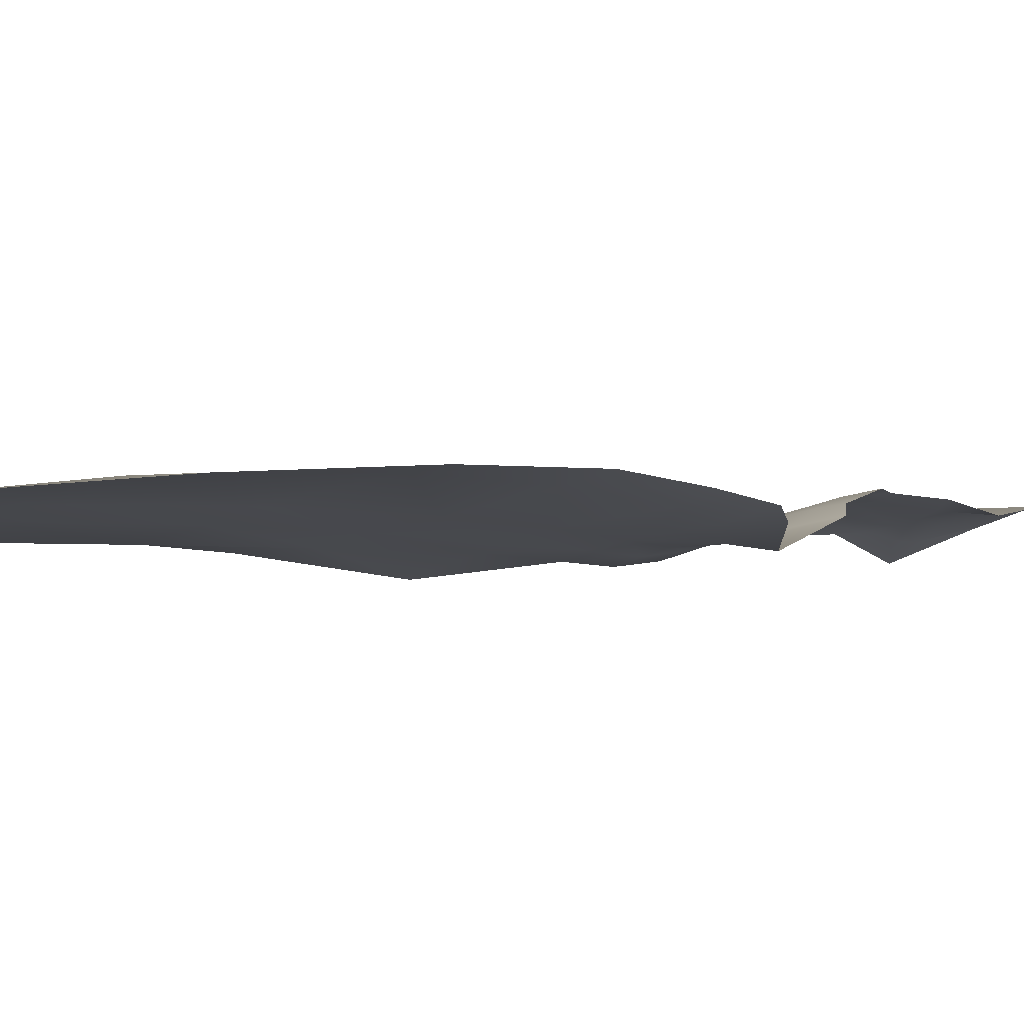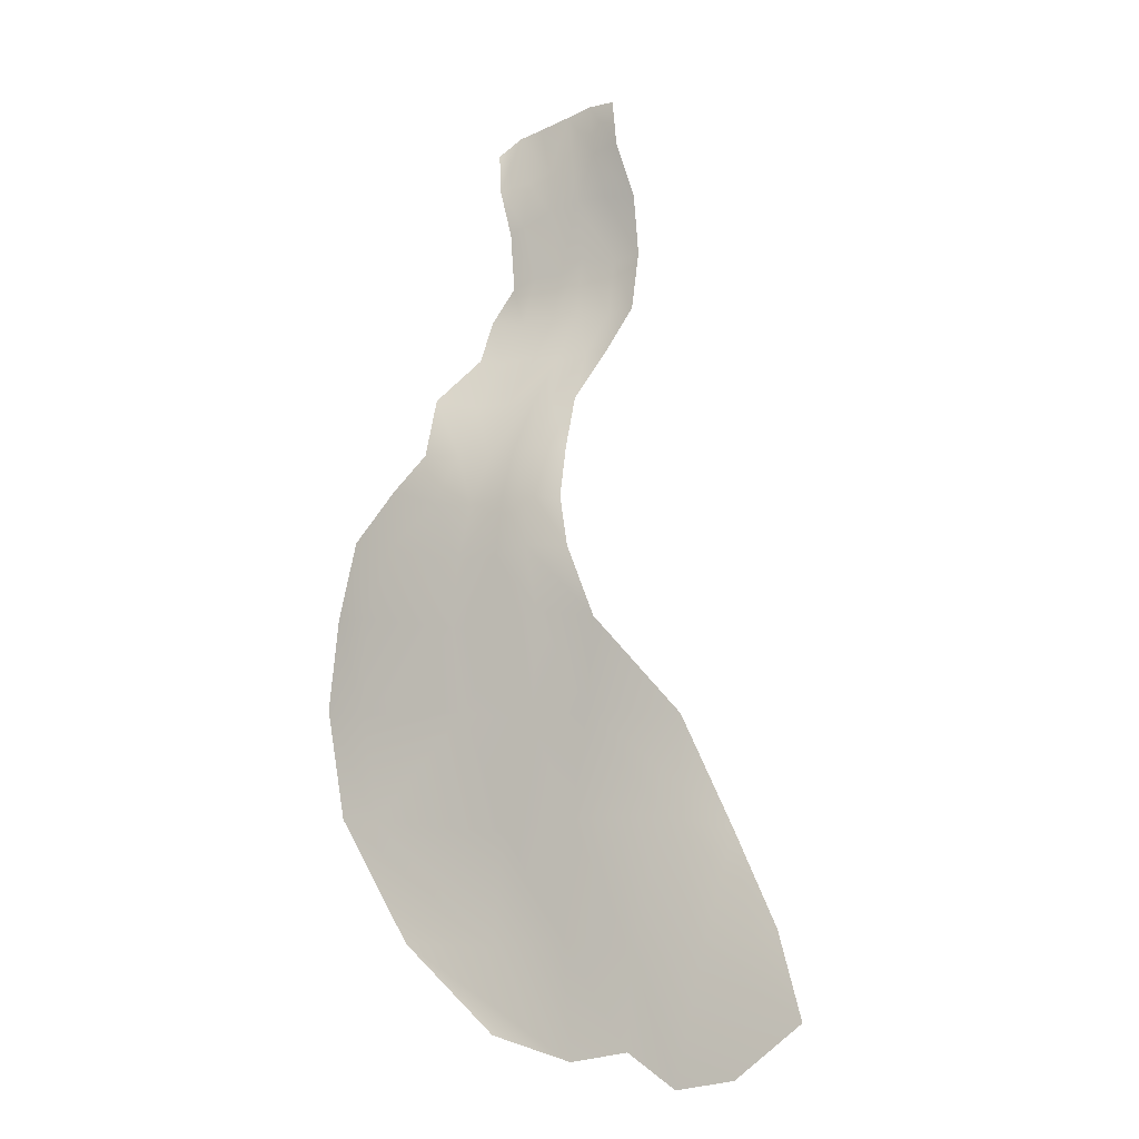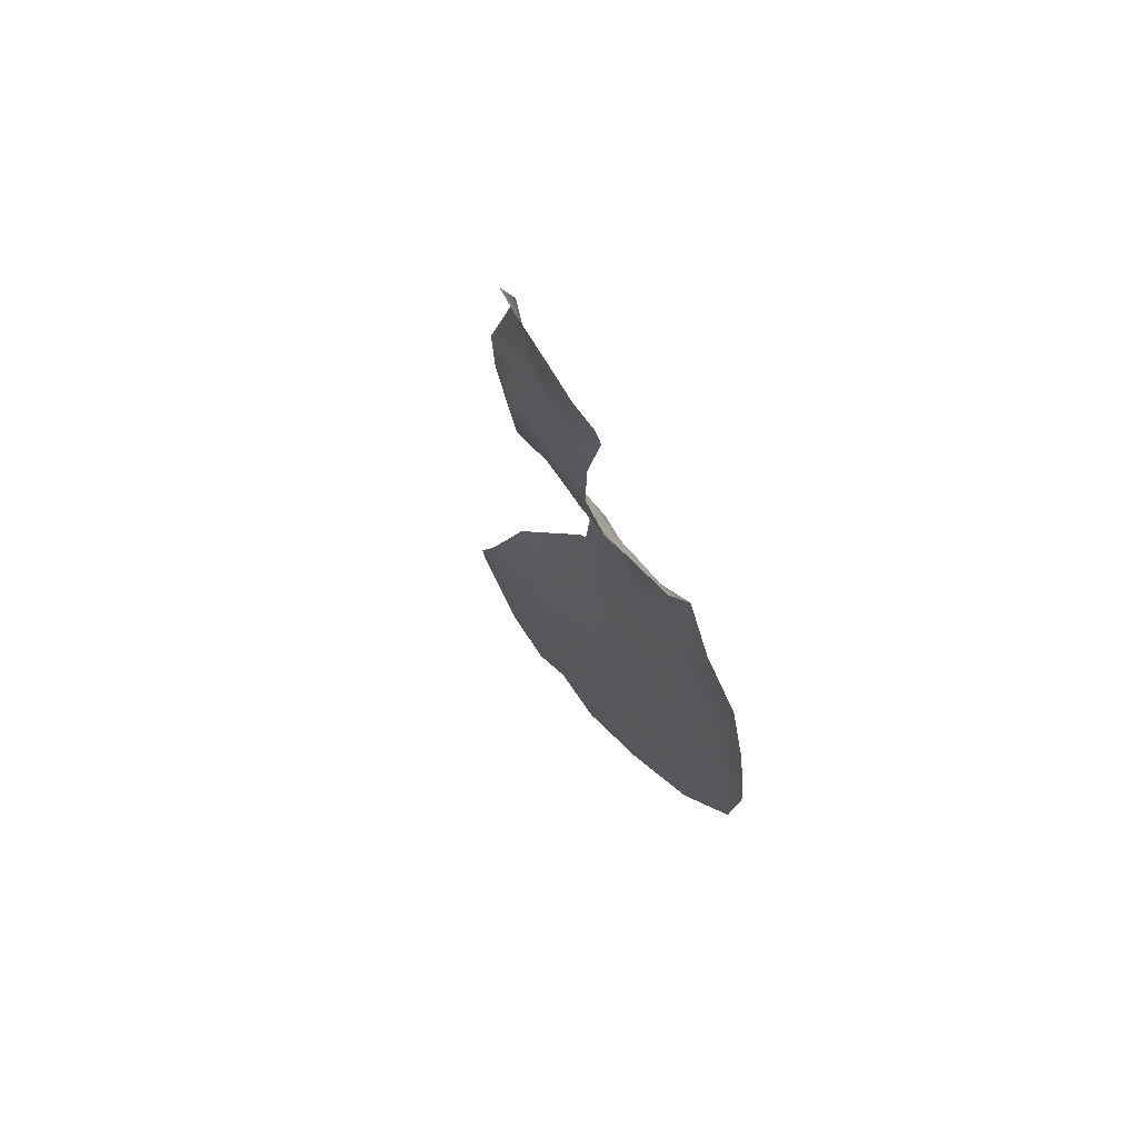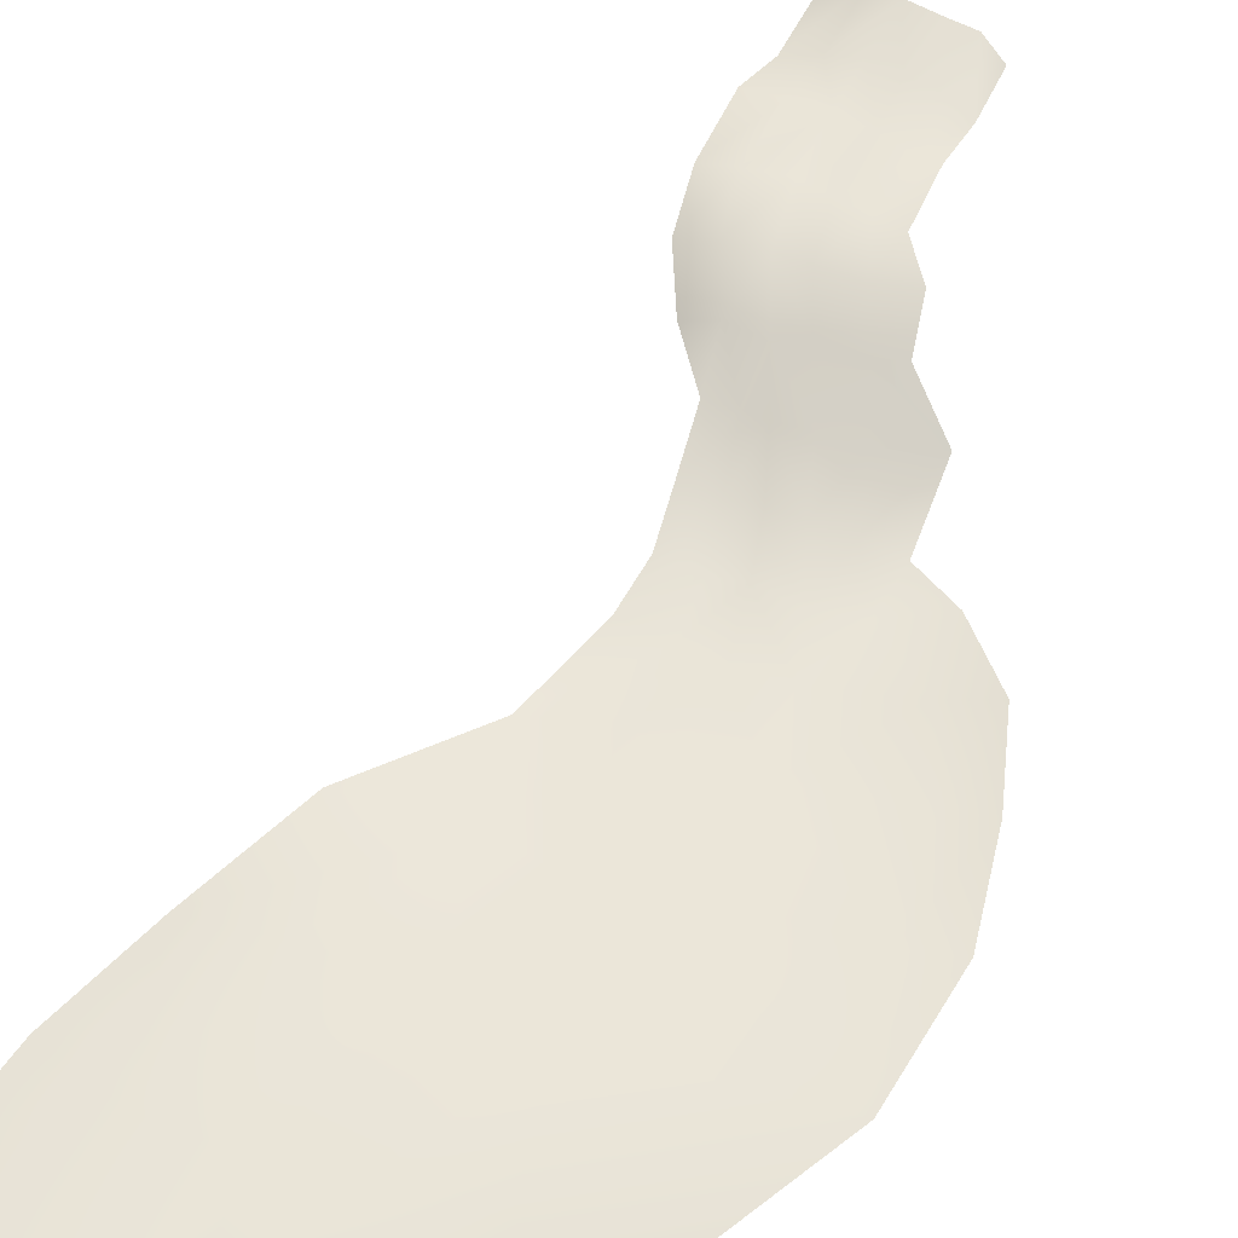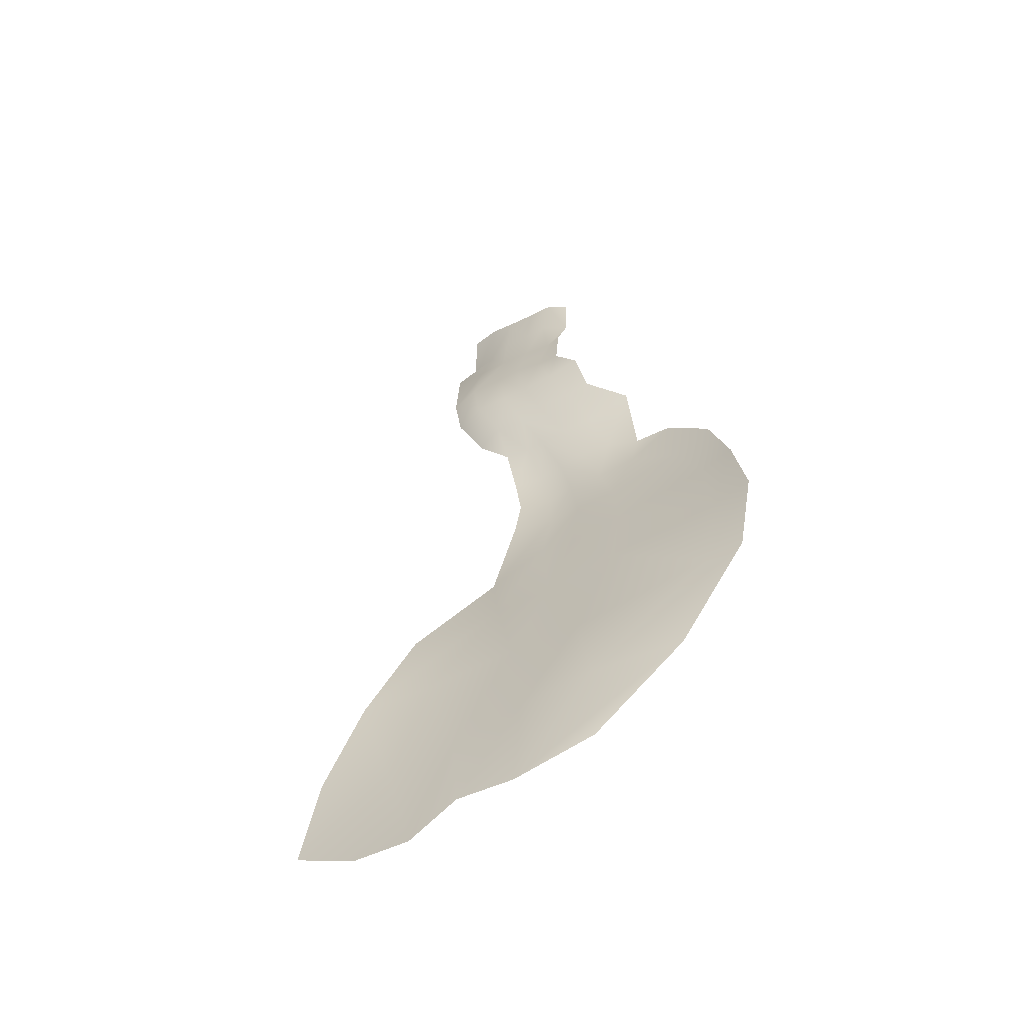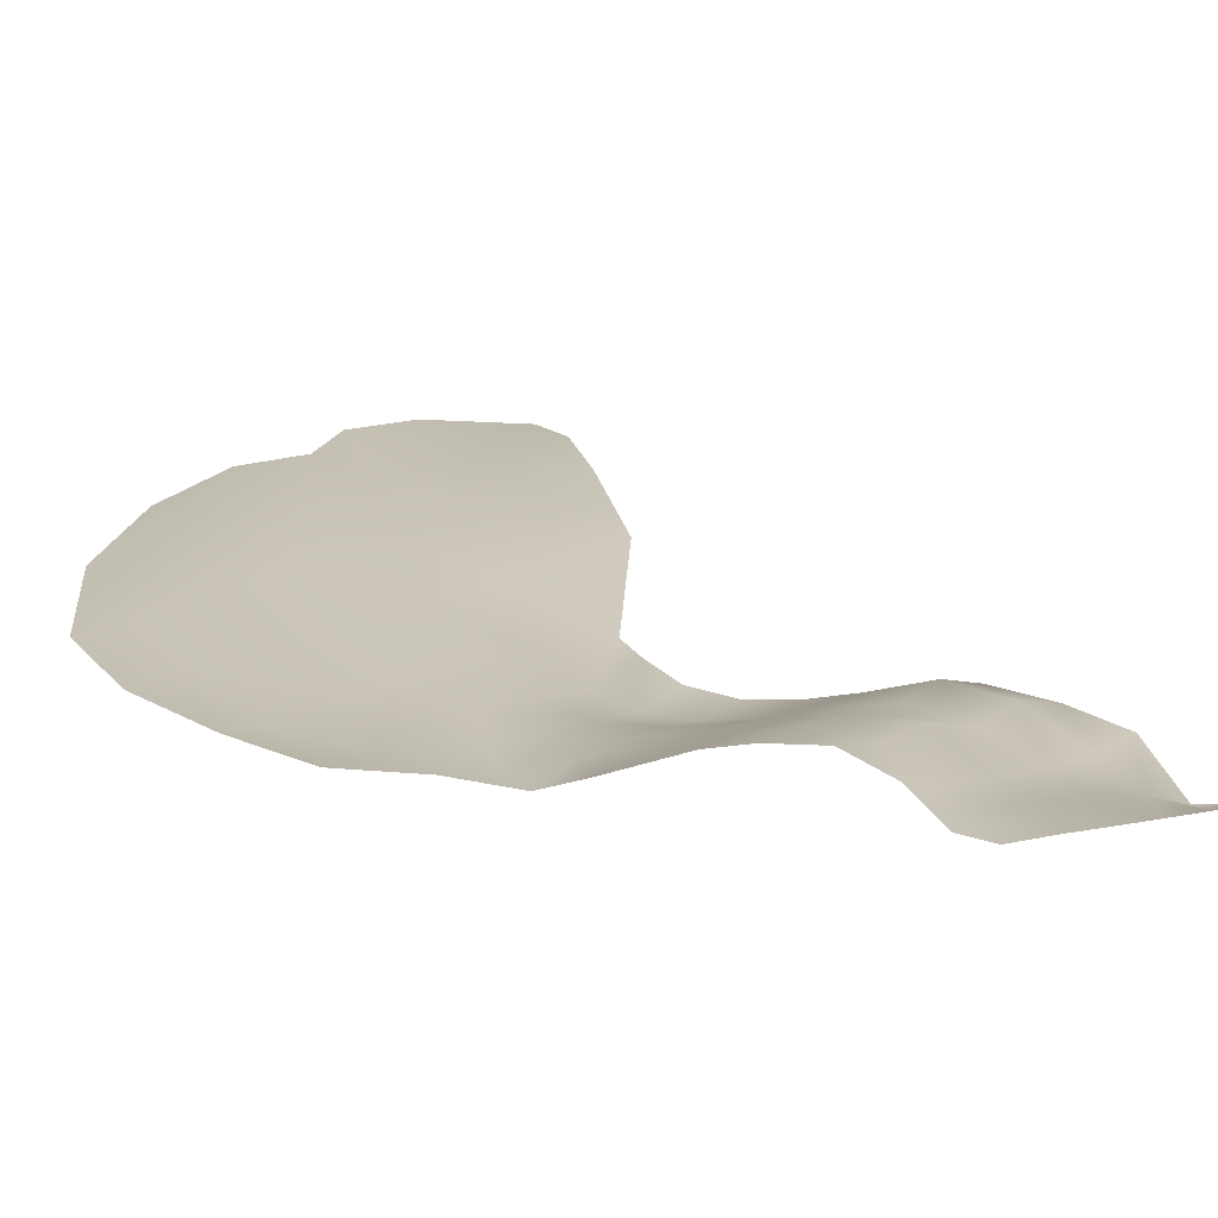
<metadata>
{"format":"obj","ext":"obj","renderer":"f3d","projection":"perspective","resolution":1024,"background":"white","views":[{"elev":-11.9,"azim":49.5,"up":"+Z"},{"elev":-8.1,"azim":-154.4,"up":"+Y"},{"elev":62.5,"azim":54.7,"up":"+Y"},{"elev":55.1,"azim":18.9,"up":"+Z"},{"elev":-66.8,"azim":28.0,"up":"+Y"},{"elev":22.0,"azim":143.0,"up":"+Z"}]}
</metadata>
<code>
g meshSnowyForestDioramaWater
v 199.5 256.8 110.8
v 189.5 296.7 122.6
v 204.6 285.1 118.8
v 181.5 262.4 118.3
v 182.4 229.4 112.3
v 193.9 225.7 115.7
v 164.8 267.2 116.4
v 173.1 300.7 121.8
v 152.6 306.1 121.2
v 162.1 237.1 112.3
v 173.5 192.2 113.2
v 190.4 186.6 114.2
v 146.5 271.4 116.2
v 155.9 193 115.9
v 181.2 159.3 109.9
v 205.1 163.6 110.9
v 127.6 273.7 110.1
v 136.3 310.9 121
v 141.6 242.2 112.3
v 158 161.3 109.3
v 192.3 130.7 98.57
v 208.2 134.4 98.81
v 234.3 106.5 84.89
v 107.2 274.9 101.6
v 117.6 310.9 118.1
v 100.2 240.8 114.2
v 121 242.4 112.3
v 94.7 198.8 109.1
v 115.2 197.1 115.1
v 97.56 160.4 104.4
v 137.9 201.7 112.8
v 118.1 160.2 111.3
v 110 130.2 91.01
v 139.7 163.1 109.1
v 129.4 130.2 98.65
v 130.5 98.91 85.42
v 166.7 133.3 99.03
v 147.1 100.3 82.79
v 131.4 63.74 73.52
v 150.4 127.3 96.7
v 179.1 98.6 84.4
v 151.4 63.97 69.84
v 133.1 30.53 68.54
v 160 98.31 83.85
v 202.2 98.98 82.75
v 154.8 30.62 62.4
v 127.5 -2.167 67.22
v 169.1 65.05 72.39
v 187.5 63.64 72.23
v 208.8 64.36 70.17
v 230.4 64.41 62.95
v 154.3 -1.473 60.93
v 102.7 -50.69 53.76
v 173.6 32.72 64.98
v 197 26.94 65
v 224 31.99 63.56
v 257.7 43.38 69.34
v 205.2 -7.157 62.64
v 257.4 2.612 63.22
v 286.2 9.667 67.91
v 176.6 -6.687 62.2
v 146.6 -44.59 60.84
v 273.8 -43.24 61.79
v 298 -42.29 66.38
v 207.7 -52.63 61.78
v 274.9 -107.9 61.63
v 303.9 -103.5 64.64
v 170.1 -54.53 61.21
v 110 -109.1 60.07
v 48.79 -113.3 66.47
v 15.53 -184.9 69.58
v 263 -178.2 59.42
v 287.6 -176.5 58.66
v 198.4 -108.2 61
v 149.4 -116.1 60.57
v 177.2 -258.5 60.89
v 235.4 -256.6 52.51
v 168.6 -185.8 59.75
v 120.7 -177.7 59.83
v 58.7 -176.9 60.77
v 117.9 -327.3 52.49
v 170.7 -312.3 49.15
v 126.1 -252.7 57.93
v 79.66 -320.1 52.55
v 77.81 -262.6 57.15
v 47.7 -341.4 51.79
v 31.12 -259.6 55.4
v -14.97 -245.2 61.92
v 9.451 -334.2 51.15
v -34.49 -299.3 49.25
g meshSnowyForestDioramaWater_0
f 3 2 1
f 2 4 1
f 4 5 1
f 5 6 1
f 7 4 2
f 8 7 2
f 8 9 7
f 7 10 4
f 10 5 4
f 5 11 6
f 11 12 6
f 9 13 7
f 7 13 10
f 10 14 5
f 14 11 5
f 12 11 15
f 16 12 15
f 13 9 17
f 9 18 17
f 13 19 10
f 10 19 14
f 19 13 17
f 14 20 11
f 20 15 11
f 16 15 21
f 22 16 21
f 22 21 23
f 24 17 18
f 25 24 18
f 24 26 17
f 26 27 17
f 27 19 17
f 26 28 27
f 28 29 27
f 19 27 29
f 29 28 30
f 31 19 29
f 19 31 14
f 20 14 31
f 32 29 30
f 31 29 32
f 32 30 33
f 34 20 31
f 34 31 32
f 35 32 33
f 34 32 35
f 33 36 35
f 37 20 34
f 20 37 15
f 37 21 15
f 36 38 35
f 36 39 38
f 40 34 35
f 40 37 34
f 40 35 38
f 37 41 21
f 37 40 41
f 39 42 38
f 39 43 42
f 44 40 38
f 40 44 41
f 44 38 42
f 41 45 21
f 21 45 23
f 43 46 42
f 46 43 47
f 48 44 42
f 48 42 46
f 41 44 49
f 41 49 45
f 44 48 49
f 45 50 23
f 49 50 45
f 50 51 23
f 52 46 47
f 52 47 53
f 54 48 46
f 54 46 52
f 49 48 55
f 49 55 50
f 48 54 55
f 50 56 51
f 55 56 50
f 56 57 51
f 58 55 54
f 55 58 56
f 57 56 59
f 58 59 56
f 60 57 59
f 61 54 52
f 61 58 54
f 62 52 53
f 61 52 62
f 60 59 63
f 64 60 63
f 58 65 59
f 65 58 61
f 65 63 59
f 64 63 66
f 63 65 66
f 67 64 66
f 68 65 61
f 68 61 62
f 69 62 53
f 70 69 53
f 70 71 69
f 66 72 67
f 72 73 67
f 65 74 66
f 74 65 68
f 66 74 72
f 75 68 62
f 75 74 68
f 69 75 62
f 73 72 76
f 77 73 76
f 74 78 72
f 74 75 78
f 72 78 76
f 79 75 69
f 75 79 78
f 71 80 69
f 80 79 69
f 76 81 77
f 81 82 77
f 78 83 76
f 76 83 81
f 83 78 79
f 83 84 81
f 85 83 79
f 83 85 84
f 85 79 80
f 85 86 84
f 87 80 71
f 87 85 80
f 86 85 87
f 88 87 71
f 89 86 87
f 88 90 87
f 90 89 87

</code>
